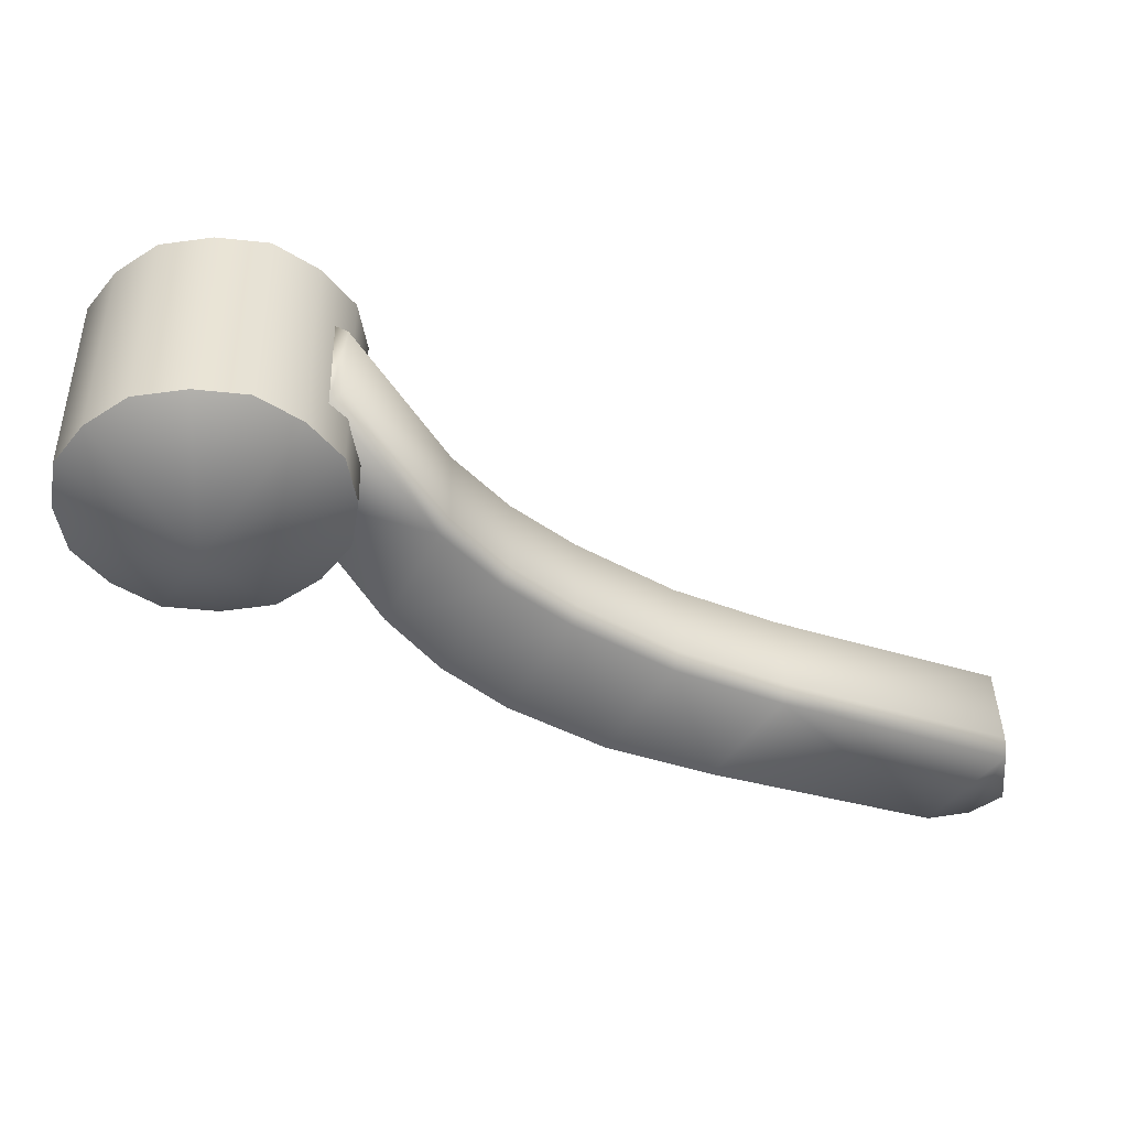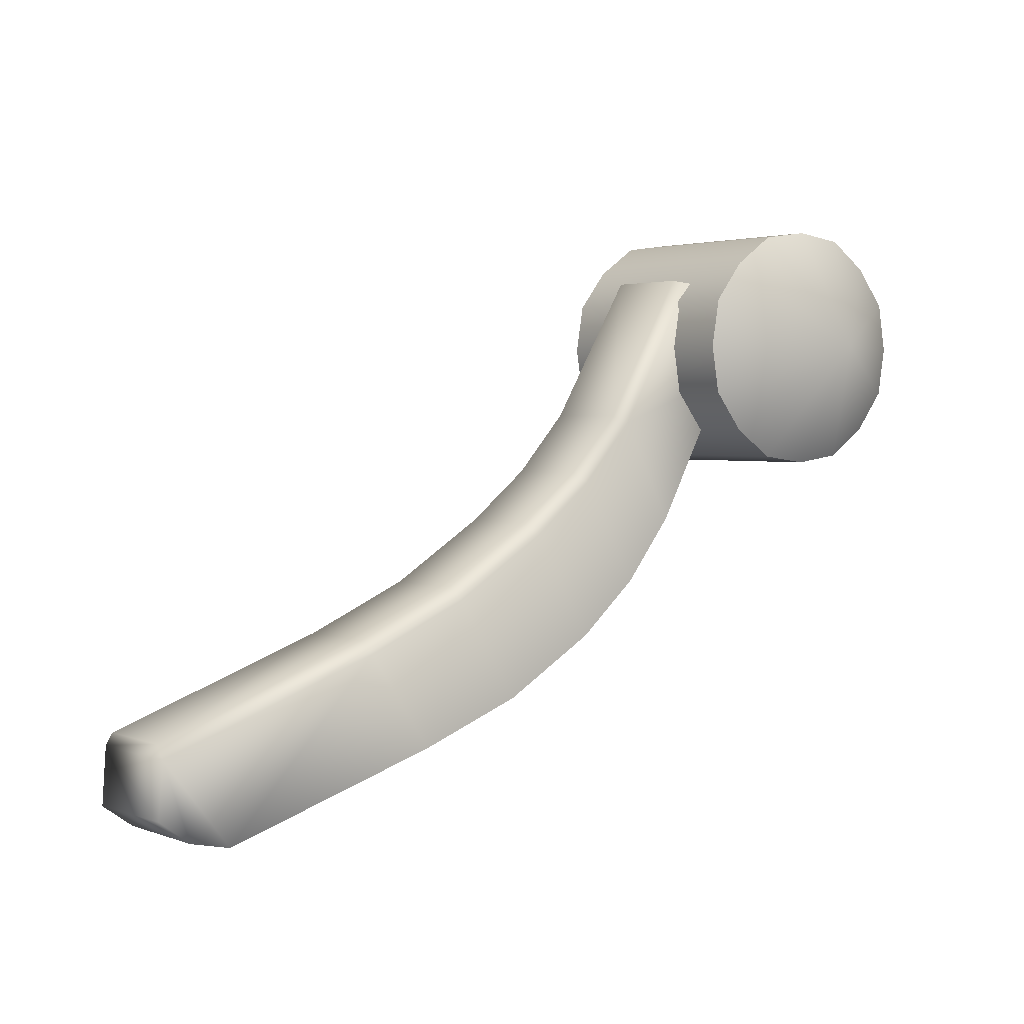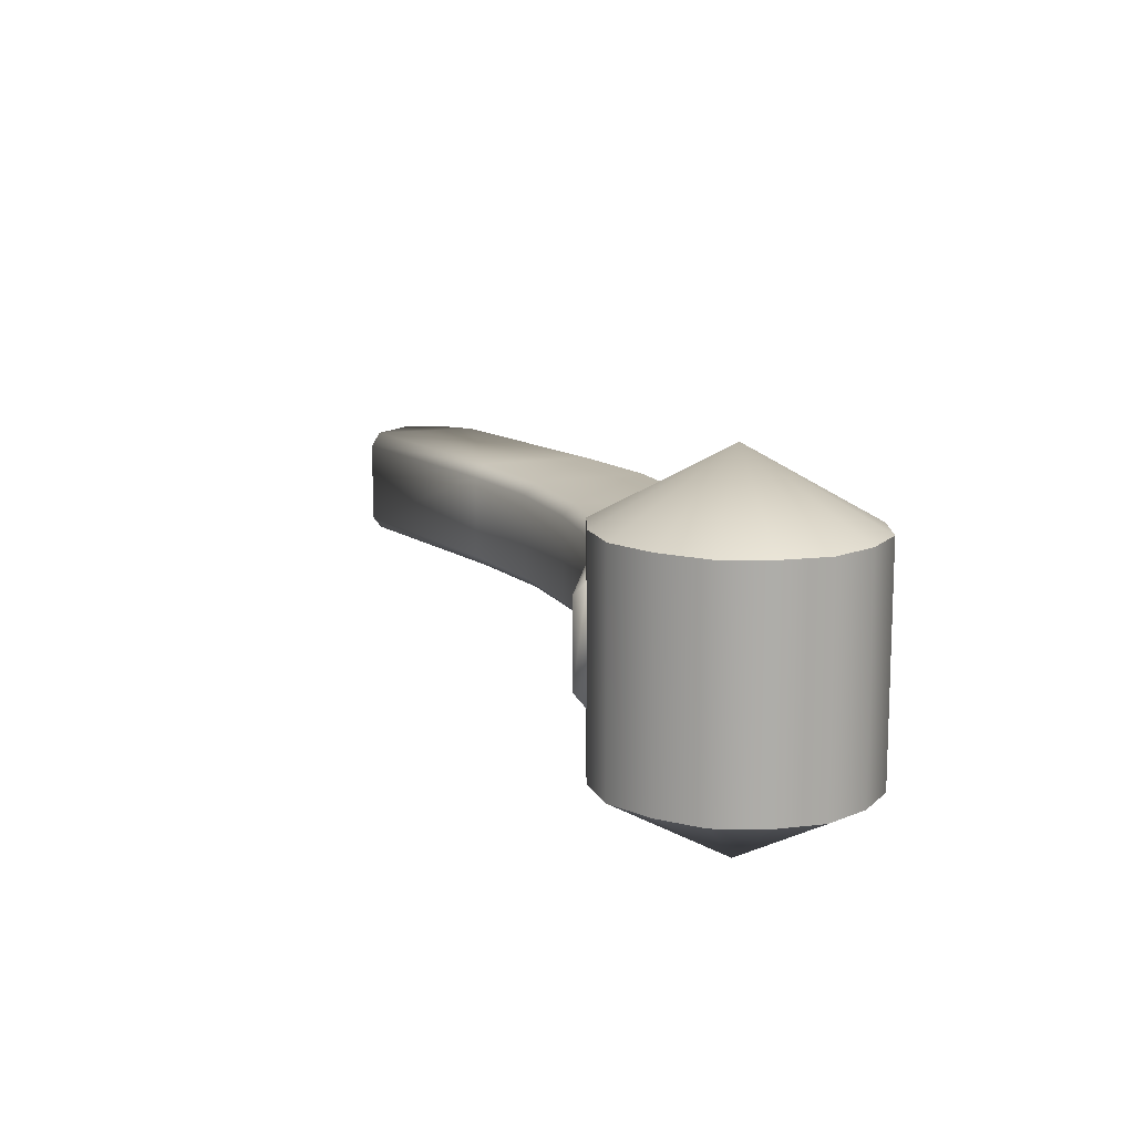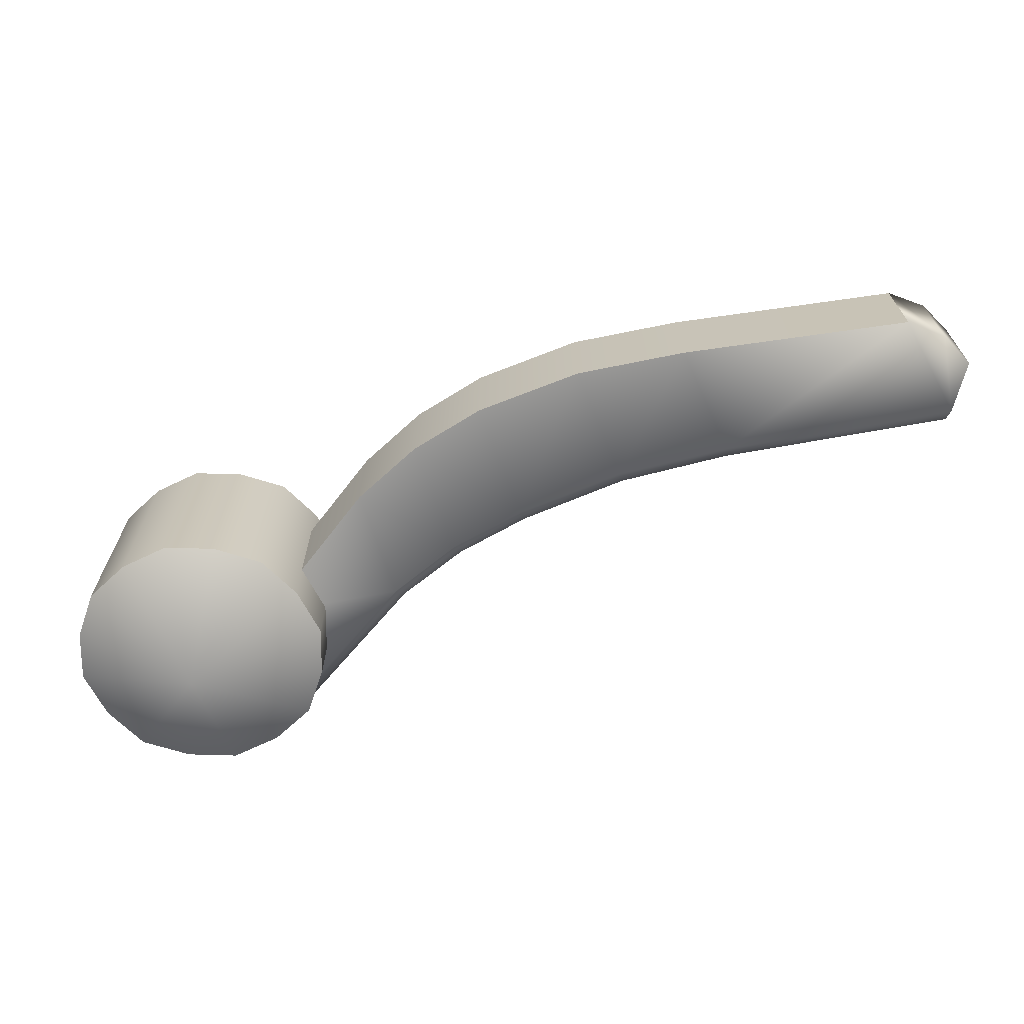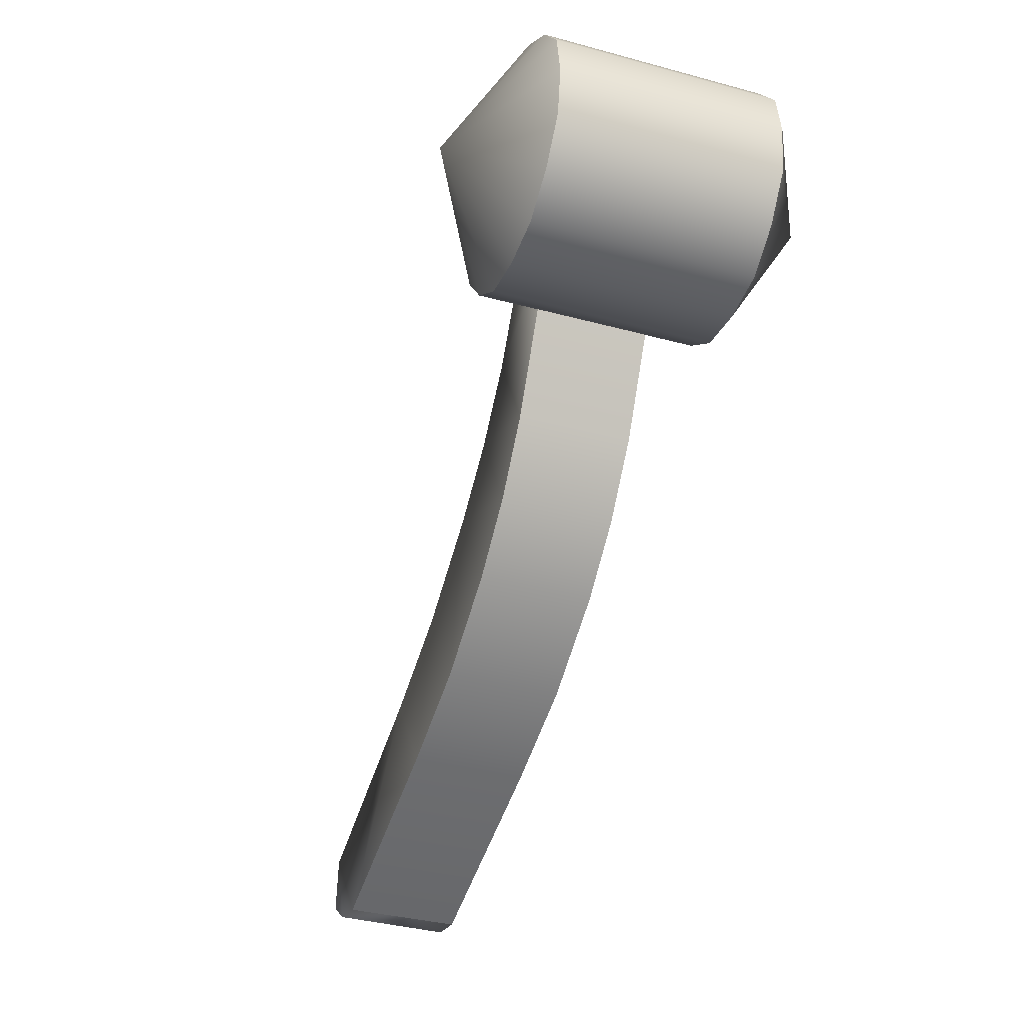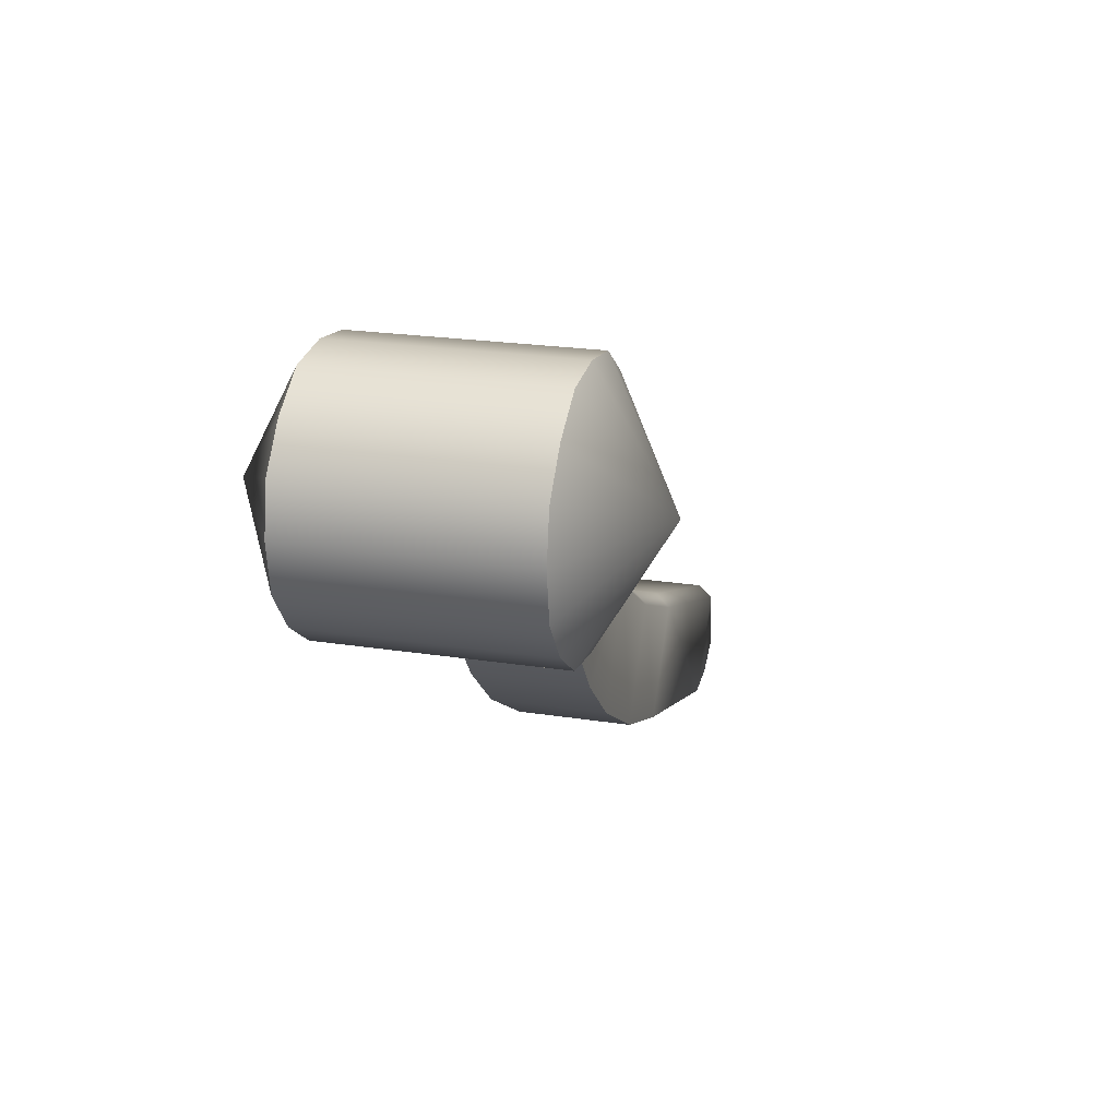
<metadata>
{"format":"obj","ext":"obj","renderer":"f3d","projection":"perspective","resolution":1024,"background":"white","views":[{"elev":41.5,"azim":178.6,"up":"+Z"},{"elev":2.7,"azim":-37.6,"up":"+Z"},{"elev":13.3,"azim":36.9,"up":"+Y"},{"elev":-68.4,"azim":170.5,"up":"+Y"},{"elev":-35.3,"azim":70.2,"up":"+Z"},{"elev":21.9,"azim":105.4,"up":"+Z"}]}
</metadata>
<code>
g
v  22.2 -1.784 13.49
v  22.2 2.205 13.49
v  22.79 2.205 14.99
v  22.79 -1.784 15.05
v  22.44 2.205 16.55
v  22.43 -1.784 16.57
v  20.57 2.205 16.94
v  22.79 2.205 14.99
v  22.2 2.205 13.49
v  20.57 -1.784 16.94
v  22.79 -1.784 15.05
v  22.2 -1.784 13.49
v  17.43 2.205 11.71
v  19.34 2.205 8.116
v  17.43 -1.784 11.71
v  19.34 -1.784 8.116
v  20.11 -1.305 17.07
v  20.11 1.727 17.07
v  17.08 -1.305 11.98
v  15.51 -1.784 9.551
v  17.58 -1.784 5.863
v  17.08 1.726 11.98
v  15.21 1.727 9.898
v  15.51 2.205 9.55
v  17.58 2.205 5.863
v  15.21 -1.305 9.898
v  13.02 1.727 8.132
v  13.26 2.205 7.717
v  15.44 2.205 3.974
v  12.1 2.205 1.96
v  13.02 -1.305 8.132
v  9.654 1.727 6.013
v  9.84 2.205 5.574
v  8.387 2.205 0.5305
v  9.654 -1.305 6.013
v  6.108 2.205 3.936
v  0.5668 2.205 -1.955
v  5.989 1.727 4.383
v  -1.813 2.205 1.113
v  -0.8576 2.205 -1.685
v  -1.81 1.727 1.592
v  -1.957 2.205 -0.8956
v  -1.81 -1.305 1.592
v  5.989 -1.305 4.383
v  -2.009 -1.784 -0.8024
v  9.838 -1.784 5.574
v  -0.8836 -1.784 -1.638
v  -0.8576 2.205 -1.685
v  0.5668 2.205 -1.955
v  0.5668 -1.784 -1.954
v  -1.823 -1.784 1.113
v  -0.8836 -1.784 -1.638
v  0.5668 -1.784 -1.954
v  6.103 -1.784 3.936
v  8.387 -1.784 0.5305
v  12.1 -1.784 1.96
v  13.26 -1.784 7.717
v  15.44 -1.784 3.974
v  8.387 -1.784 0.5305
v  0.5668 -1.784 -1.954
v  0.5668 2.205 -1.955
v  8.387 2.205 0.5305
v  12.1 -1.784 1.96
v  12.1 2.205 1.96
v  15.44 2.205 3.974
v  15.44 -1.784 3.974
v  17.58 2.205 5.863
v  17.58 -1.784 5.863
v  19.34 2.205 8.116
v  19.34 -1.784 8.116
v  22.2 -1.784 13.49
v  22.2 2.205 13.49
v  26.11 3.96 10.45
v  27.57 3.96 11.47
v  27.57 -3.888 11.47
v  26.11 -3.888 10.45
v  24.32 -3.889 10.2
v  24.32 3.96 10.2
v  22.54 3.96 10.45
v  22.54 -3.889 10.45
v  21.07 -3.888 11.47
v  21.07 3.96 11.47
v  20.01 3.96 12.85
v  20.01 -3.888 12.85
v  19.73 -3.889 14.55
v  19.73 3.96 14.55
v  20.01 3.96 16.25
v  20.01 -3.888 16.25
v  21.07 -3.888 17.62
v  21.07 3.96 17.62
v  22.54 3.96 18.65
v  22.54 -3.889 18.65
v  24.32 -3.889 18.9
v  24.32 3.96 18.9
v  26.11 3.96 18.65
v  26.11 -3.888 18.65
v  27.57 -3.888 17.62
v  27.57 3.96 17.62
v  28.63 3.96 16.25
v  28.63 -3.888 16.25
v  28.91 -3.888 14.55
v  28.91 3.96 14.55
v  28.63 3.96 12.85
v  28.63 -3.888 12.85
v  27.57 -3.888 11.47
v  27.57 3.96 11.47
v  24.32 6.5 14.55
v  22.54 3.96 10.45
v  21.07 3.96 11.47
v  20.01 3.96 12.85
v  24.32 3.96 10.2
v  19.73 3.96 14.55
v  26.11 3.96 10.45
v  20.01 3.96 16.25
v  27.57 3.96 11.47
v  21.07 3.96 17.62
v  28.63 3.96 12.85
v  22.54 3.96 18.65
v  28.91 3.96 14.55
v  24.32 3.96 18.9
v  28.63 3.96 16.25
v  26.11 3.96 18.65
v  27.57 3.96 17.62
v  21.07 -3.888 11.47
v  22.54 -3.889 10.45
v  24.32 -6.428 14.55
v  24.32 -3.889 10.2
v  20.01 -3.888 12.85
v  26.11 -3.888 10.45
v  19.73 -3.889 14.55
v  27.57 -3.888 11.47
v  20.01 -3.888 16.25
v  28.63 -3.888 12.85
v  21.07 -3.888 17.62
v  28.91 -3.888 14.55
v  22.54 -3.889 18.65
v  28.63 -3.888 16.25
v  24.32 -3.889 18.9
v  27.57 -3.888 17.62
v  26.11 -3.888 18.65
g Mesh_0_0
f 1 2 3
f 3 4 1
f 4 3 5
f 5 6 4
f 6 5 7
f 8 7 5
f 9 7 8
f 7 10 6
f 10 11 6
f 10 12 11
f 13 7 9
f 9 14 13
f 12 10 15
f 15 16 12
f 10 7 17
f 15 10 17
f 7 18 17
f 18 7 13
f 17 19 15
f 19 17 18
f 15 20 16
f 20 15 19
f 16 20 21
f 19 18 22
f 13 22 18
f 19 22 23
f 22 13 24
f 24 23 22
f 24 13 14
f 14 25 24
f 23 26 19
f 19 26 20
f 23 24 27
f 26 23 27
f 24 25 28
f 24 28 27
f 25 29 28
f 28 29 30
f 27 31 26
f 20 26 31
f 27 28 32
f 31 27 32
f 28 30 33
f 28 33 32
f 33 30 34
f 32 35 31
f 34 36 33
f 36 34 37
f 33 38 32
f 33 36 38
f 32 38 35
f 36 37 39
f 39 37 40
f 36 41 38
f 36 39 41
f 39 40 42
f 41 43 38
f 43 41 39
f 38 43 44
f 38 44 35
f 39 42 45
f 35 44 46
f 45 42 47
f 42 48 47
f 47 48 49
f 49 50 47
f 45 51 39
f 39 51 43
f 51 45 52
f 53 51 52
f 43 51 54
f 54 51 53
f 43 54 44
f 53 55 54
f 44 54 46
f 46 54 55
f 55 56 46
f 57 46 56
f 35 46 57
f 56 58 57
f 57 31 35
f 57 58 21
f 31 57 20
f 21 20 57
f 59 60 61
f 61 62 59
f 63 59 62
f 62 64 63
f 63 64 65
f 65 66 63
f 66 65 67
f 67 68 66
f 68 67 69
f 69 70 68
f 71 70 69
f 69 72 71
f 73 74 75
f 75 76 73
f 73 76 77
f 77 78 73
f 79 78 77
f 77 80 79
f 79 80 81
f 81 82 79
f 83 82 81
f 81 84 83
f 83 84 85
f 85 86 83
f 87 86 85
f 85 88 87
f 87 88 89
f 89 90 87
f 91 90 89
f 89 92 91
f 91 92 93
f 93 94 91
f 95 94 93
f 93 96 95
f 95 96 97
f 97 98 95
f 99 98 97
f 97 100 99
f 99 100 101
f 101 102 99
f 103 102 101
f 101 104 103
f 103 104 105
f 105 106 103
f 107 108 109
f 107 109 110
f 108 107 111
f 107 110 112
f 111 107 113
f 107 112 114
f 113 107 115
f 107 114 116
f 115 107 117
f 107 116 118
f 117 107 119
f 107 118 120
f 119 107 121
f 107 120 122
f 121 107 123
f 107 122 123
f 124 125 126
f 125 127 126
f 124 126 128
f 127 129 126
f 128 126 130
f 129 131 126
f 130 126 132
f 131 133 126
f 132 126 134
f 133 135 126
f 134 126 136
f 135 137 126
f 136 126 138
f 137 139 126
f 138 126 140
f 139 140 126
g

</code>
